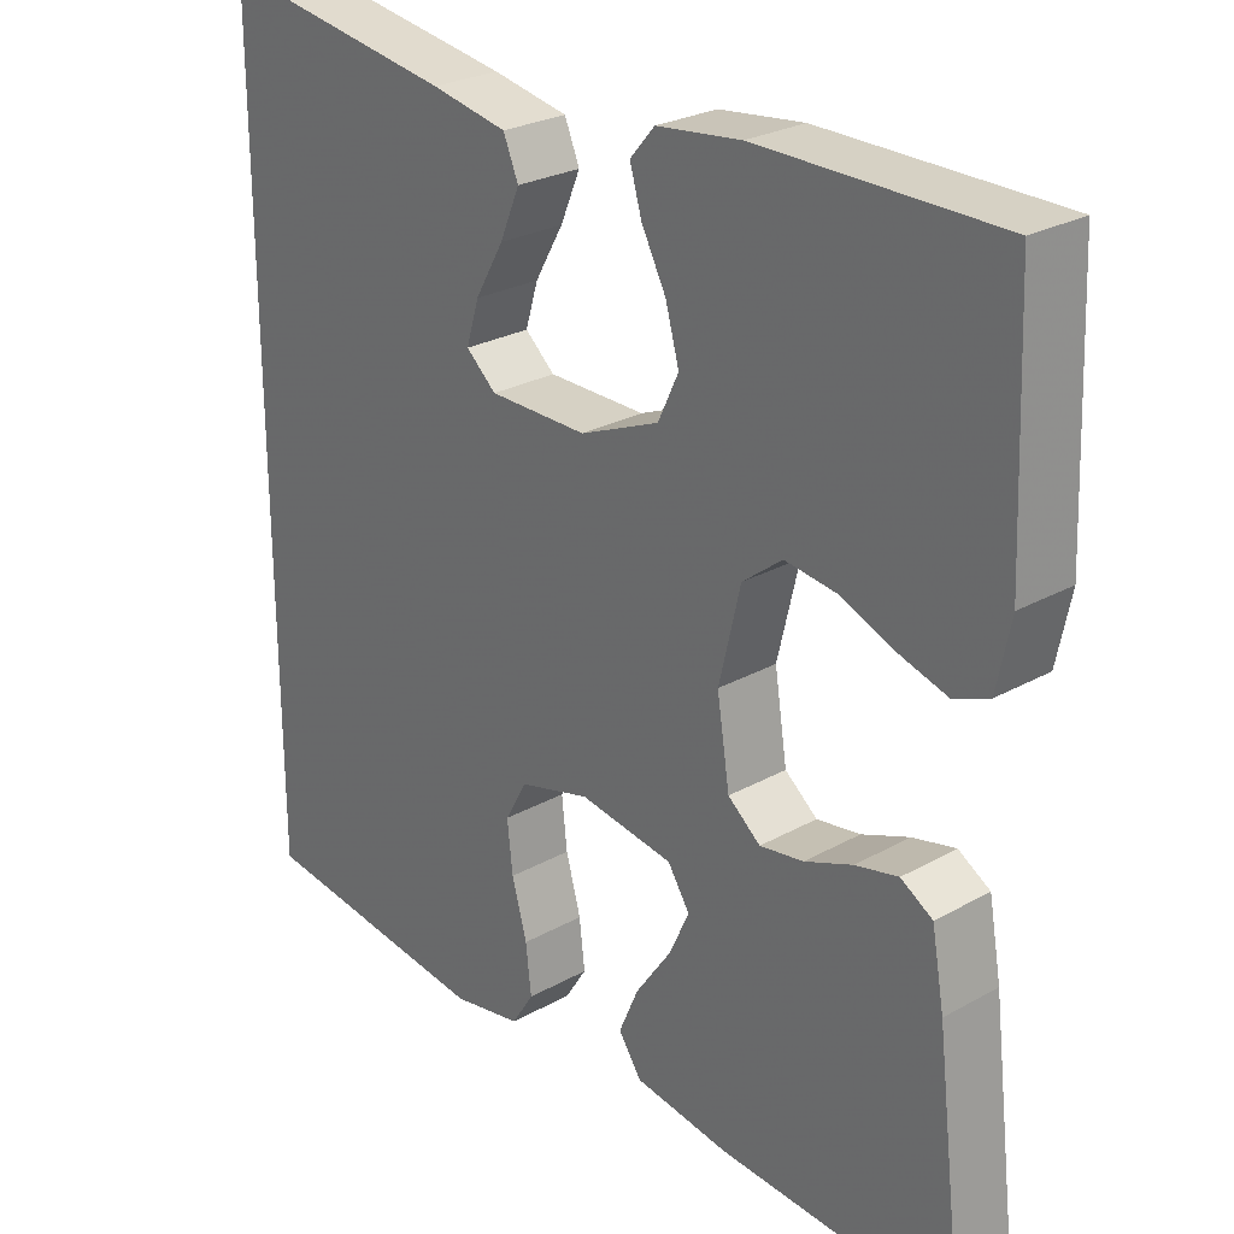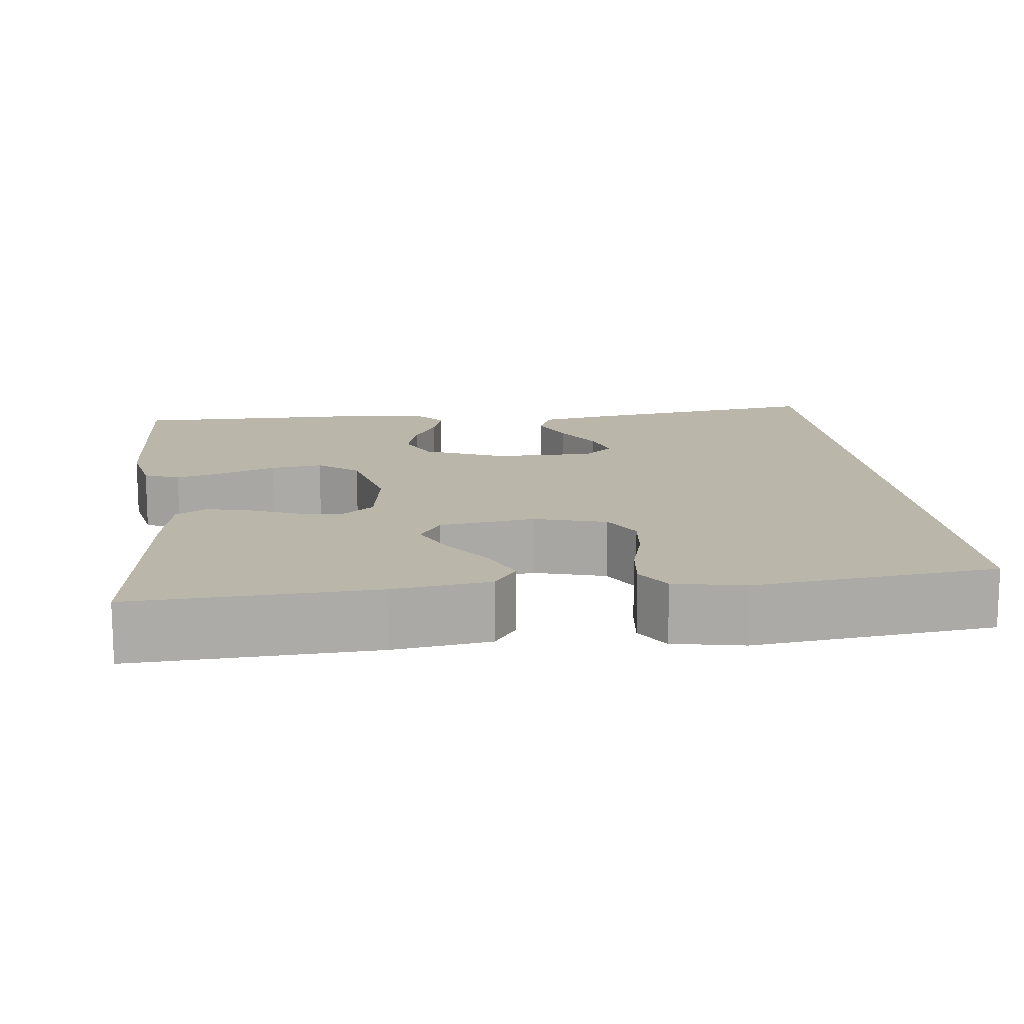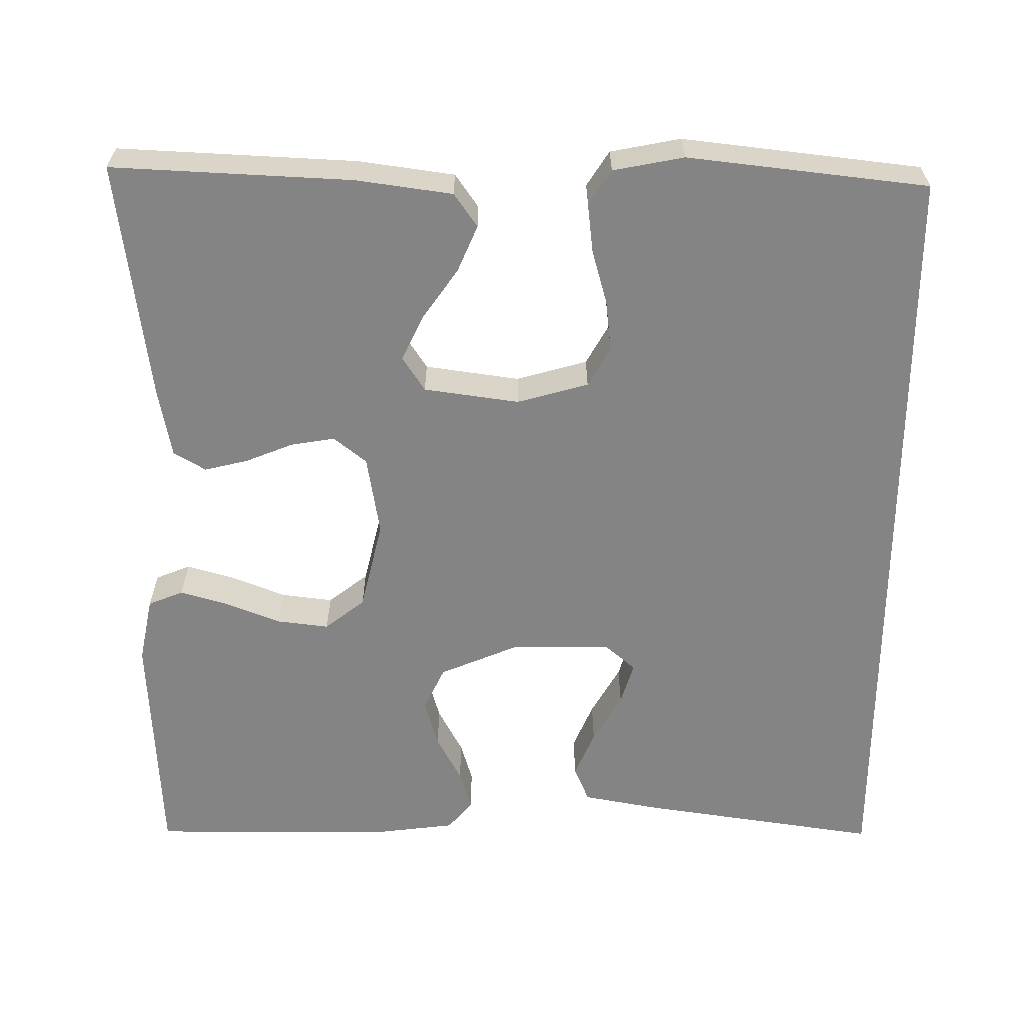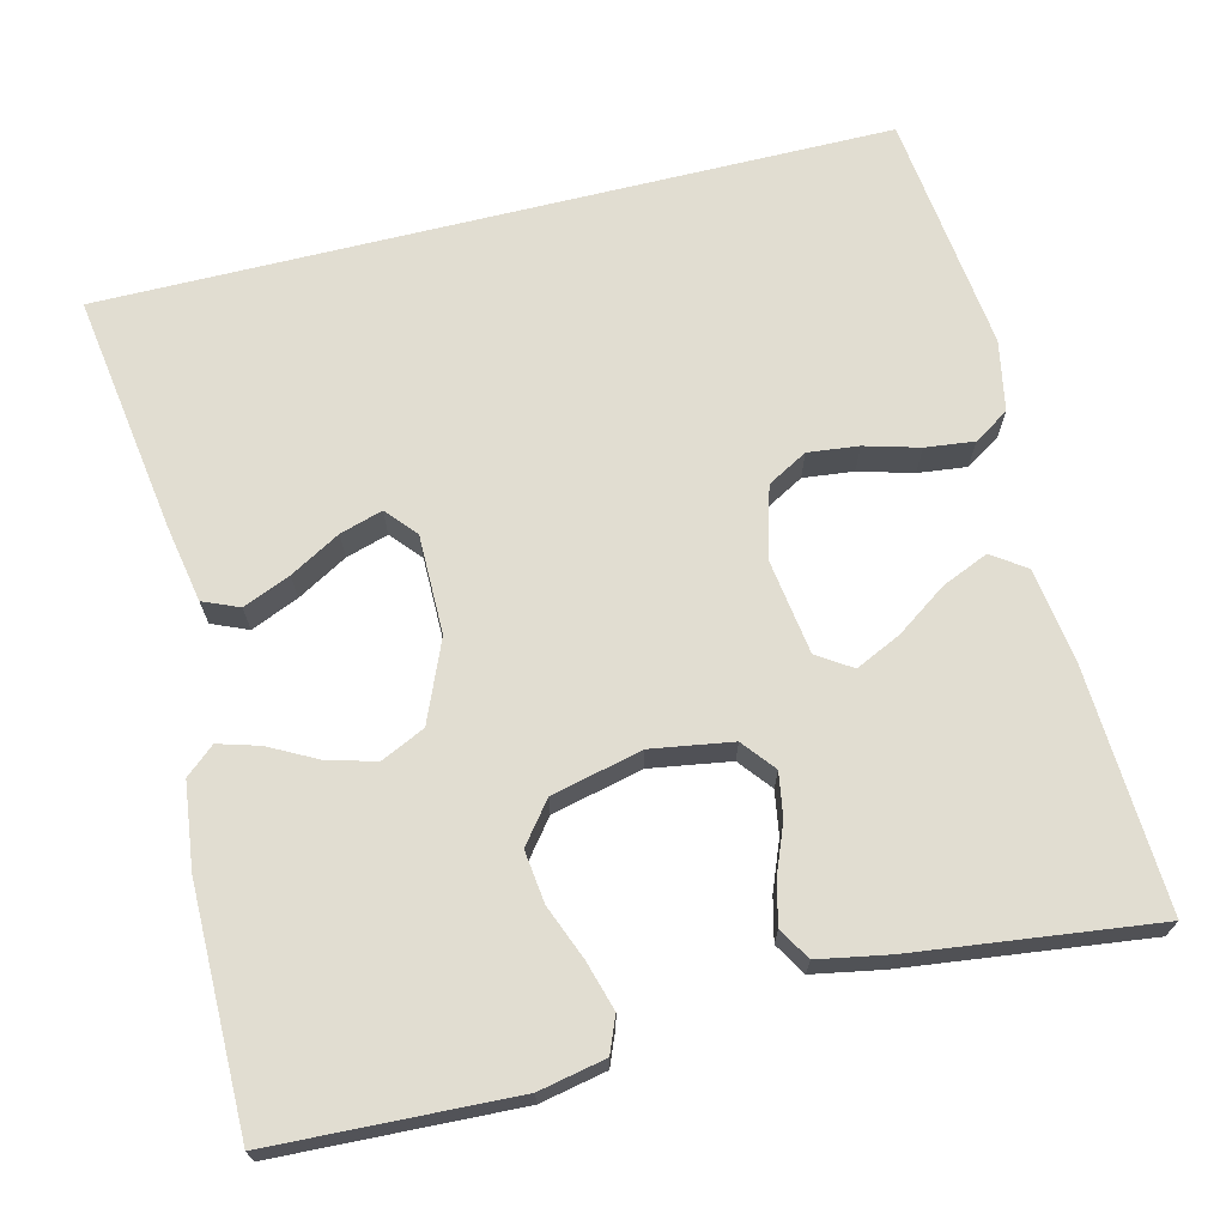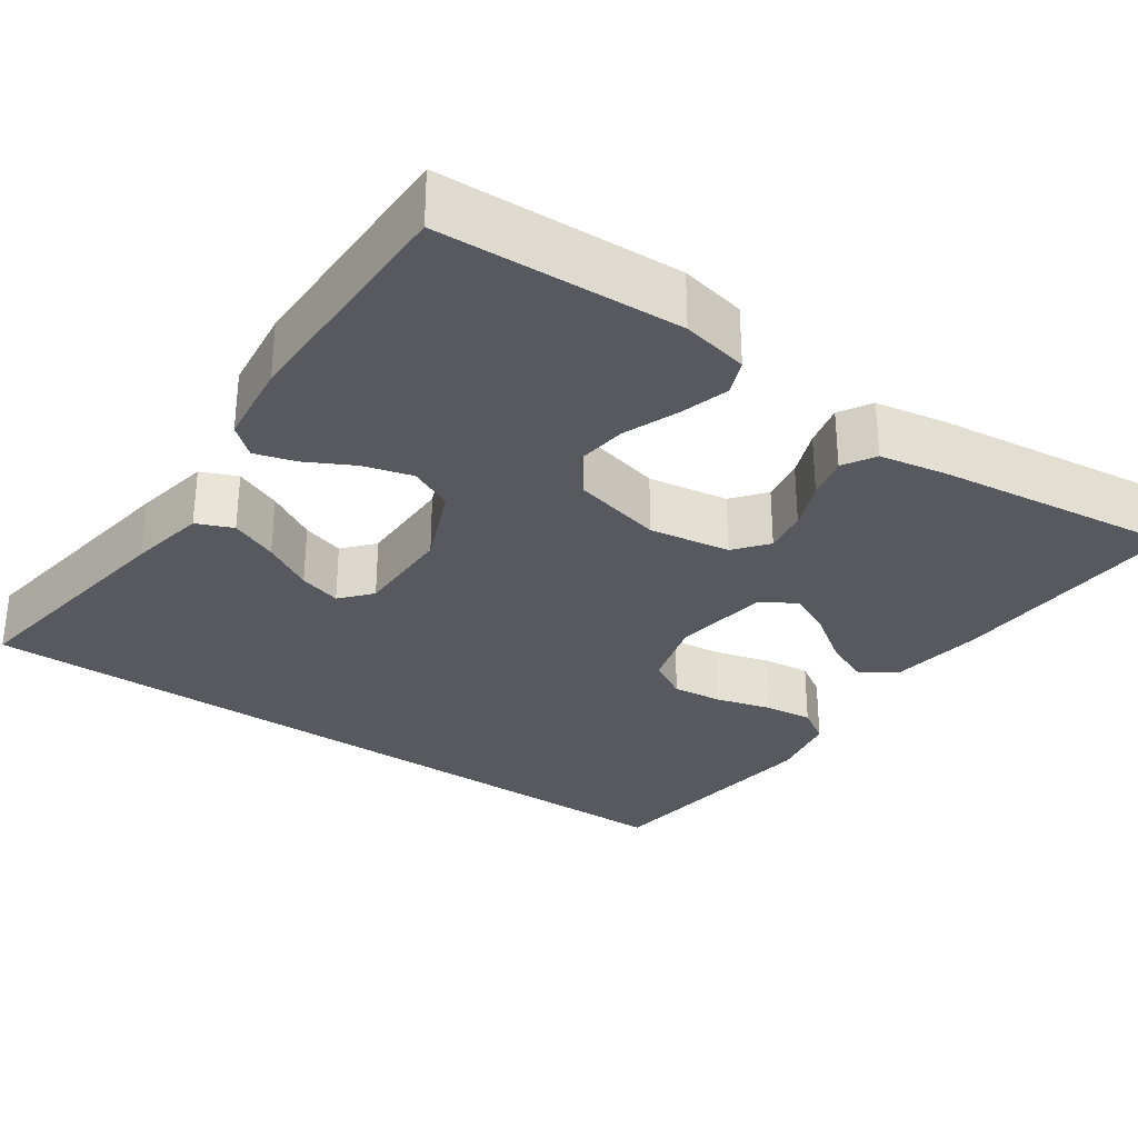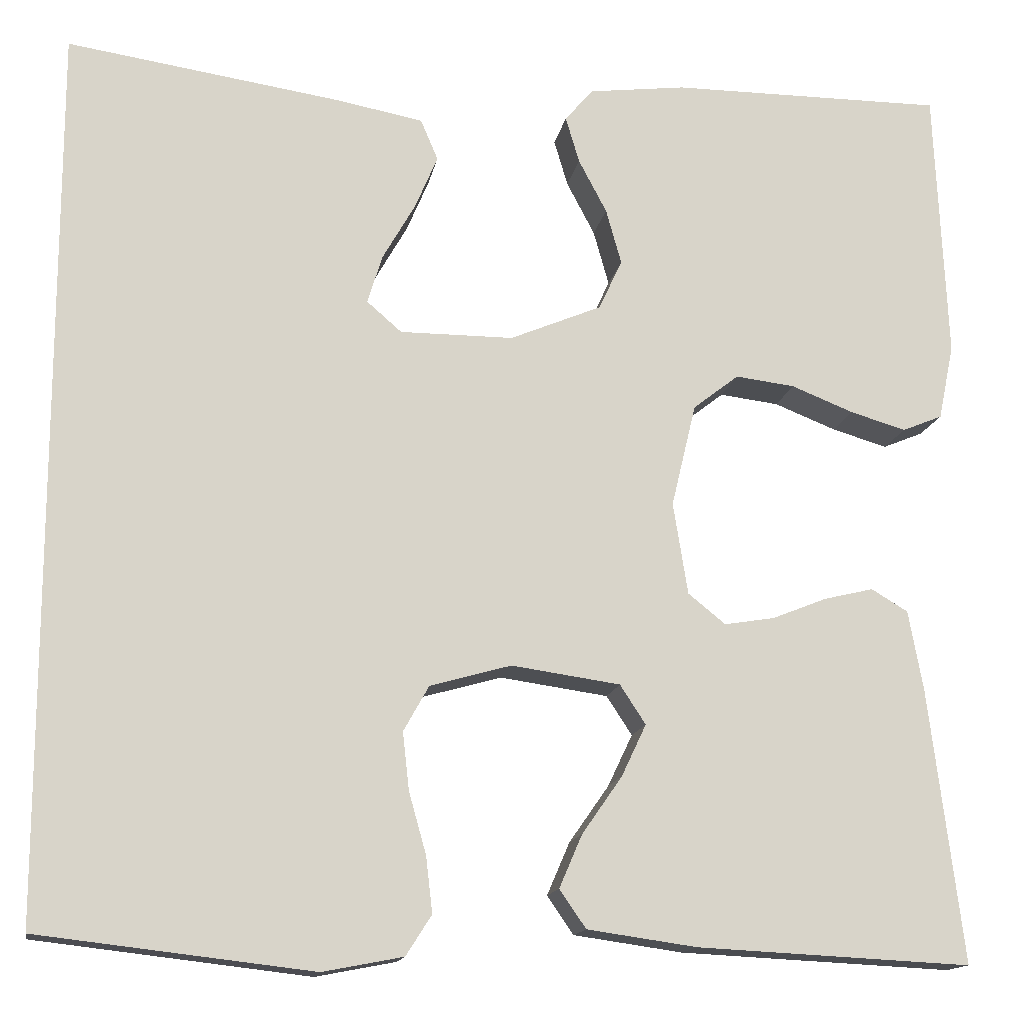
<metadata>
{"format":"obj","ext":"obj","renderer":"f3d","projection":"perspective","resolution":1024,"background":"white","views":[{"elev":26.6,"azim":49.0,"up":"+Z"},{"elev":13.9,"azim":173.3,"up":"+Y"},{"elev":-61.4,"azim":179.7,"up":"+Y"},{"elev":68.9,"azim":76.1,"up":"+Y"},{"elev":-30.3,"azim":55.2,"up":"+Y"},{"elev":-14.6,"azim":-9.8,"up":"+Z"}]}
</metadata>
<code>
v 0.5 0.07 -0.5
v 0.2 0.07 -0.485
v 0.08 0.07 -0.468
v 0.051 0.07 -0.426
v 0.076 0.07 -0.368
v 0.12 0.07 -0.305
v 0.147 0.07 -0.248
v 0.119 0.07 -0.205
v 0 0.07 -0.188
v -0.089 0.07 -0.213
v -0.117 0.07 -0.263
v -0.11 0.07 -0.326
v -0.091 0.07 -0.394
v -0.084 0.07 -0.455
v -0.112 0.07 -0.499
v -0.2 0.07 -0.516
v -0.5 0.07 -0.481
v -0.5 0.07 0.499
v -0.2 0.07 0.454
v -0.104 0.07 0.436
v -0.085 0.07 0.391
v -0.11 0.07 0.332
v -0.146 0.07 0.269
v -0.162 0.07 0.216
v -0.124 0.07 0.183
v 0 0.07 0.183
v 0.1 0.07 0.225
v 0.126 0.07 0.28
v 0.109 0.07 0.341
v 0.078 0.07 0.4
v 0.063 0.07 0.451
v 0.094 0.07 0.487
v 0.2 0.07 0.5
v 0.5 0.07 0.5
v 0.513 0.07 0.2
v 0.496 0.07 0.117
v 0.452 0.07 0.099
v 0.391 0.07 0.117
v 0.323 0.07 0.144
v 0.258 0.07 0.152
v 0.208 0.07 0.113
v 0.181 0.07 0
v 0.197 0.07 -0.101
v 0.238 0.07 -0.134
v 0.293 0.07 -0.125
v 0.353 0.07 -0.101
v 0.407 0.07 -0.088
v 0.447 0.07 -0.112
v 0.463 0.07 -0.2
v 0.5 0 -0.5
v 0.2 0 -0.485
v 0.08 0 -0.468
v 0.051 0 -0.426
v 0.076 0 -0.368
v 0.12 0 -0.305
v 0.147 0 -0.248
v 0.119 0 -0.205
v 0 0 -0.188
v -0.089 0 -0.213
v -0.117 0 -0.263
v -0.11 0 -0.326
v -0.091 0 -0.394
v -0.084 0 -0.455
v -0.112 0 -0.499
v -0.2 0 -0.516
v -0.5 0 -0.481
v -0.5 0 0.499
v -0.2 0 0.454
v -0.104 0 0.436
v -0.085 0 0.391
v -0.11 0 0.332
v -0.146 0 0.269
v -0.162 0 0.216
v -0.124 0 0.183
v 0 0 0.183
v 0.1 0 0.225
v 0.126 0 0.28
v 0.109 0 0.341
v 0.078 0 0.4
v 0.063 0 0.451
v 0.094 0 0.487
v 0.2 0 0.5
v 0.5 0 0.5
v 0.513 0 0.2
v 0.496 0 0.117
v 0.452 0 0.099
v 0.391 0 0.117
v 0.323 0 0.144
v 0.258 0 0.152
v 0.208 0 0.113
v 0.181 0 0
v 0.197 0 -0.101
v 0.238 0 -0.134
v 0.293 0 -0.125
v 0.353 0 -0.101
v 0.407 0 -0.088
v 0.447 0 -0.112
v 0.463 0 -0.2
f 4 5 6
f 3 4 6
f 2 3 6
f 1 2 6
f 49 1 6
f 48 49 6
f 47 48 6
f 46 47 6
f 45 46 6
f 44 45 6 7
f 43 44 7 8
f 42 43 8 9
f 41 42 9 10
f 37 38 39
f 36 37 39
f 35 36 39
f 34 35 39
f 33 34 39
f 32 33 39
f 31 32 39
f 30 31 39
f 29 30 39
f 28 29 39 40
f 27 28 40 41
f 21 22 23
f 20 21 23
f 19 20 23
f 18 19 23
f 18 23 24
f 16 17 18
f 15 16 18
f 14 15 18
f 13 14 18
f 12 13 18
f 11 12 18
f 18 24 25
f 11 18 25
f 10 11 25
f 26 27 41 10
f 10 25 26
f 55 54 53
f 55 53 52
f 55 52 51
f 55 51 50
f 55 50 98
f 55 98 97
f 55 97 96
f 55 96 95
f 55 95 94
f 56 55 94 93
f 57 56 93 92
f 58 57 92 91
f 59 58 91 90
f 88 87 86
f 88 86 85
f 88 85 84
f 88 84 83
f 88 83 82
f 88 82 81
f 88 81 80
f 88 80 79
f 88 79 78
f 89 88 78 77
f 90 89 77 76
f 72 71 70
f 72 70 69
f 72 69 68
f 72 68 67
f 73 72 67
f 67 66 65
f 67 65 64
f 67 64 63
f 67 63 62
f 67 62 61
f 67 61 60
f 74 73 67
f 74 67 60
f 74 60 59
f 59 90 76 75
f 75 74 59
f 1 50 51 2
f 2 51 52 3
f 3 52 53 4
f 4 53 54 5
f 5 54 55 6
f 6 55 56 7
f 7 56 57 8
f 8 57 58 9
f 9 58 59 10
f 10 59 60 11
f 11 60 61 12
f 12 61 62 13
f 13 62 63 14
f 14 63 64 15
f 15 64 65 16
f 16 65 66 17
f 17 66 67 18
f 18 67 68 19
f 19 68 69 20
f 20 69 70 21
f 21 70 71 22
f 22 71 72 23
f 23 72 73 24
f 24 73 74 25
f 25 74 75 26
f 26 75 76 27
f 27 76 77 28
f 28 77 78 29
f 29 78 79 30
f 30 79 80 31
f 31 80 81 32
f 32 81 82 33
f 33 82 83 34
f 34 83 84 35
f 35 84 85 36
f 36 85 86 37
f 37 86 87 38
f 38 87 88 39
f 39 88 89 40
f 40 89 90 41
f 41 90 91 42
f 42 91 92 43
f 43 92 93 44
f 44 93 94 45
f 45 94 95 46
f 46 95 96 47
f 47 96 97 48
f 48 97 98 49
f 49 98 50 1

</code>
